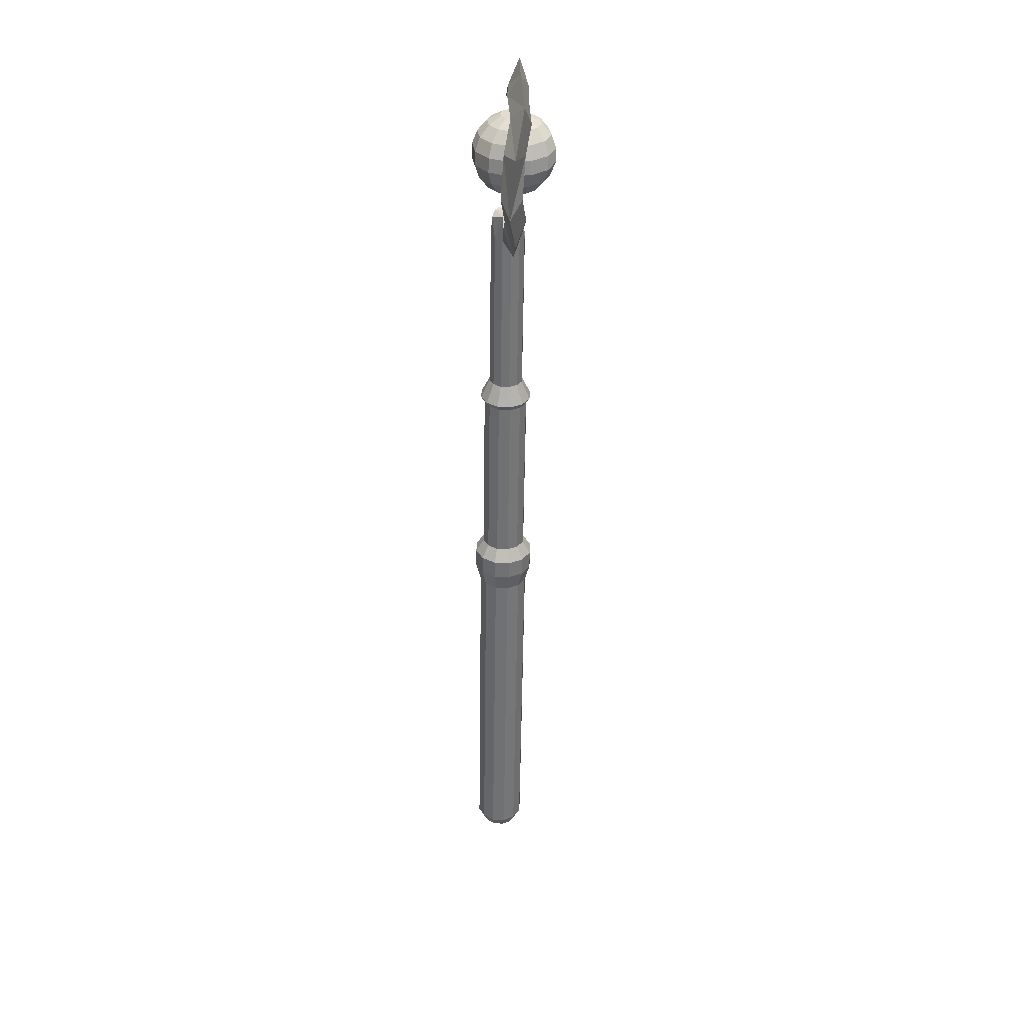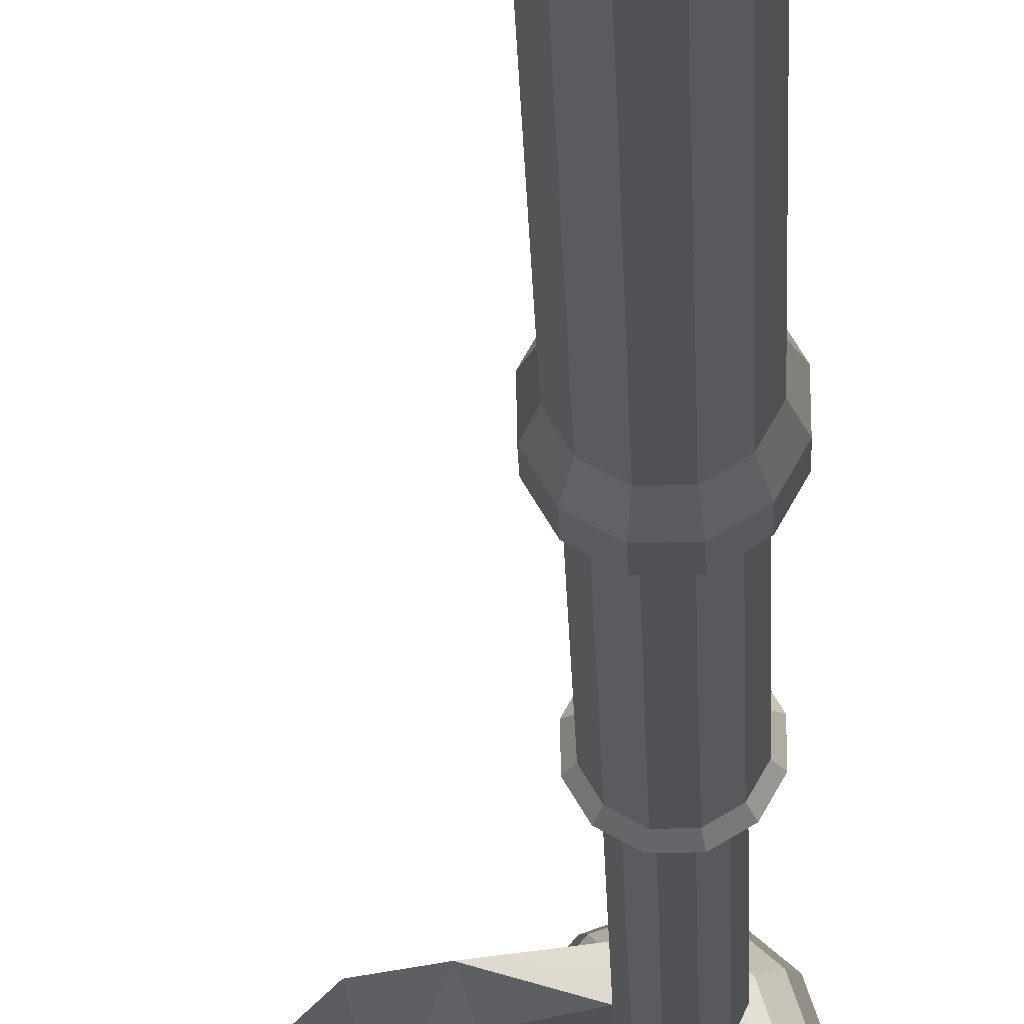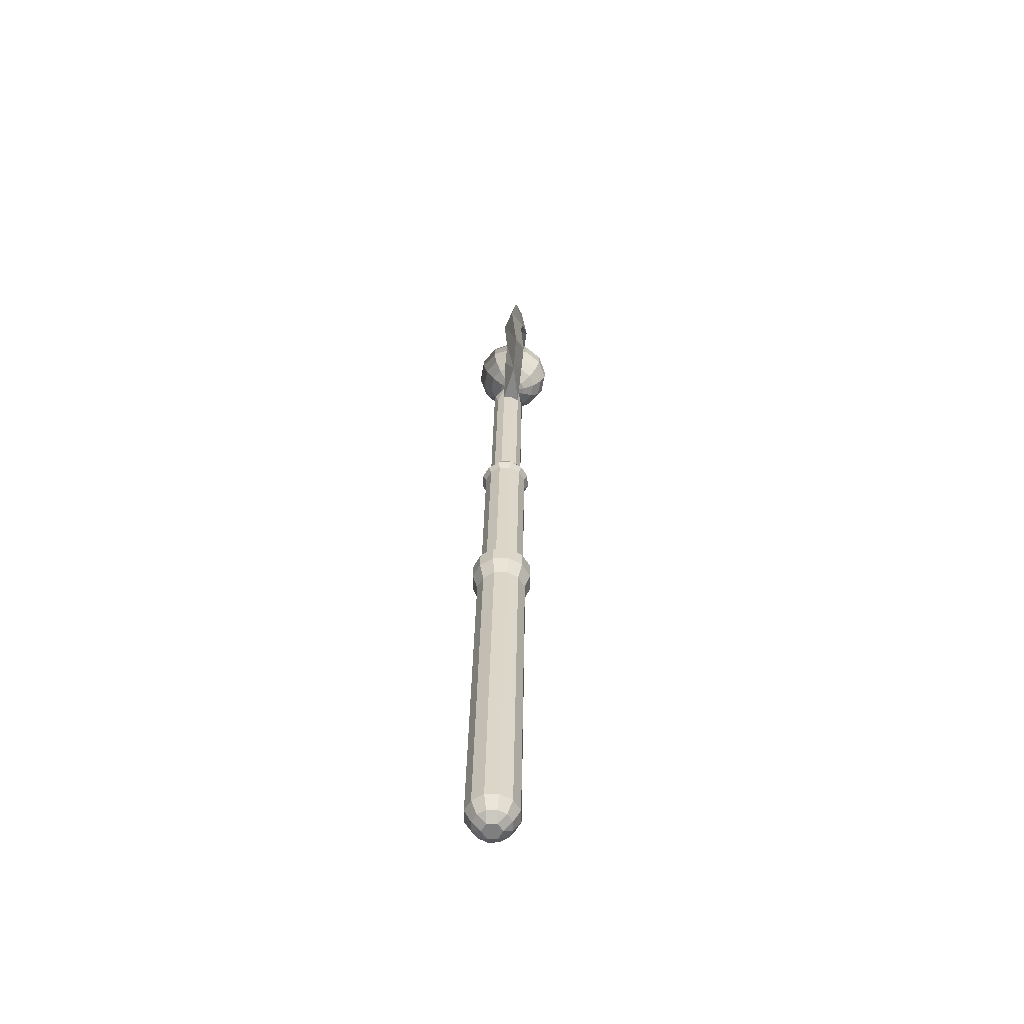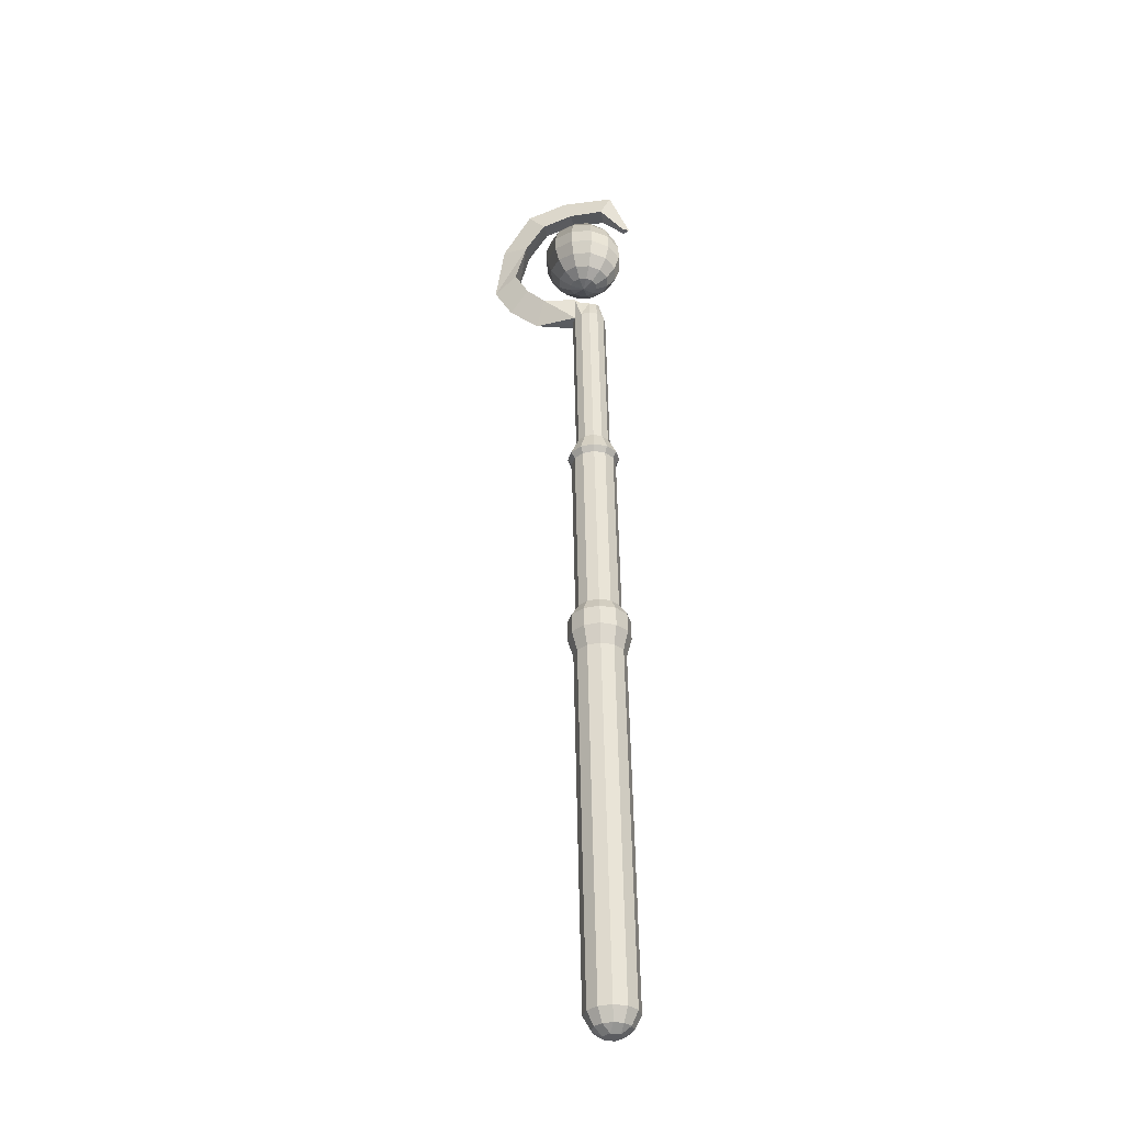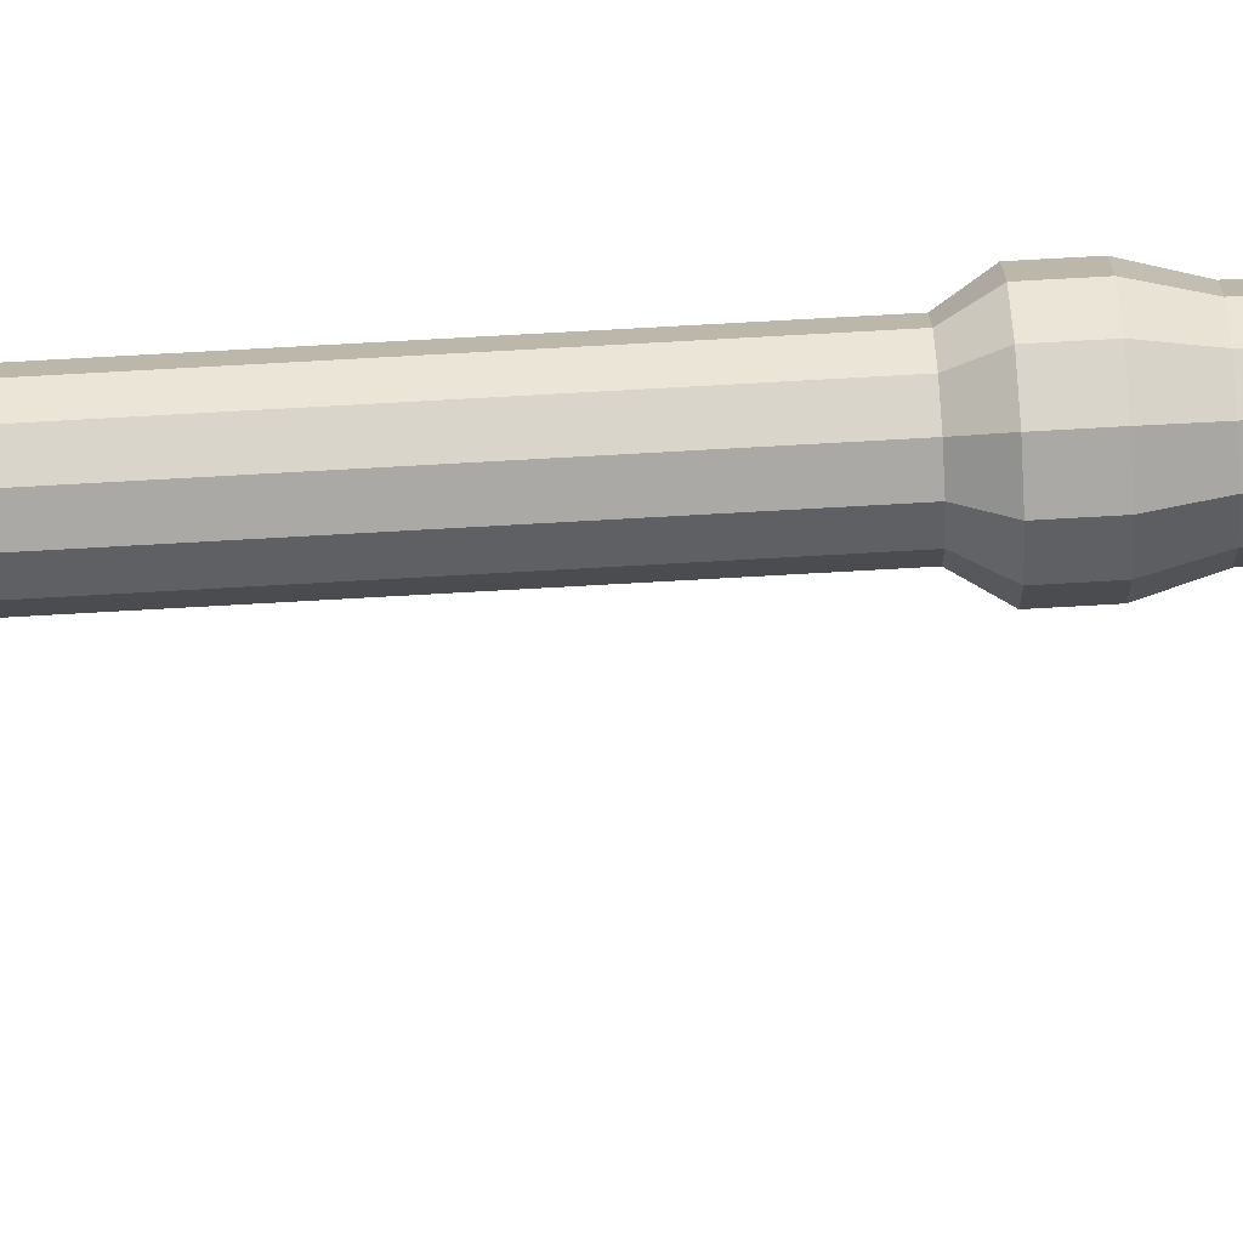
<metadata>
{"format":"obj","ext":"obj","renderer":"f3d","projection":"perspective","resolution":1024,"background":"white","views":[{"elev":33.6,"azim":-87.8,"up":"+Y"},{"elev":-20.9,"azim":2.3,"up":"+Z"},{"elev":-60.8,"azim":-89.4,"up":"+Y"},{"elev":-35.2,"azim":13.9,"up":"+Y"},{"elev":74.2,"azim":-92.7,"up":"+Z"}]}
</metadata>
<code>
v 0.04632 -0.4841 -0.04843
v 0.02562 -0.4844 -0.0487
v 0.03343 -1.045 -0.05725
v 0.05413 -1.044 -0.05698
v 0.00756 -0.4848 -0.03858
v 0.01537 -1.045 -0.04713
v -0.003021 -0.4852 -0.02079
v 0.004788 -1.046 -0.02934
v -0.003287 -0.4855 -8.976e-05
v 0.004522 -1.046 -0.008638
v 0.006833 -0.4857 0.01797
v 0.01464 -1.046 0.009425
v 0.02463 -0.4856 0.02856
v 0.03244 -1.046 0.02001
v 0.04533 -0.4853 0.02883
v 0.05314 -1.046 0.02028
v 0.06339 -0.4849 0.01871
v 0.0712 -1.045 0.01016
v 0.07397 -0.4845 0.0009192
v 0.08178 -1.045 -0.007629
v 0.07424 -0.4842 -0.01978
v 0.08205 -1.045 -0.02833
v 0.06412 -0.484 -0.03785
v 0.07193 -1.044 -0.04639
v 0.08196 -0.4539 -0.02139
v 0.06971 -0.4537 -0.04325
v 0.03638 -1.065 -0.04705
v 0.05147 -1.065 -0.04685
v 0.08164 -0.4542 0.003659
v 0.06883 -0.4548 0.02519
v 0.04698 -0.4552 0.03743
v 0.02193 -0.4556 0.0371
v 0.0003983 -0.4557 0.02429
v -0.01185 -0.4555 0.002438
v -0.01153 -0.4551 -0.02261
v 0.001278 -0.4546 -0.04414
v 0.02313 -0.4541 -0.05638
v 0.04818 -0.4538 -0.05605
v 0.08154 -0.4239 -0.02093
v 0.06929 -0.4237 -0.04279
v 0.08122 -0.4243 0.004117
v 0.06842 -0.4248 0.02565
v 0.04656 -0.4253 0.03789
v 0.02151 -0.4256 0.03756
v -2.044e-05 -0.4257 0.02475
v -0.01227 -0.4255 0.002896
v -0.01194 -0.4252 -0.02215
v 0.0008587 -0.4246 -0.04368
v 0.02271 -0.4242 -0.05592
v 0.04776 -0.4238 -0.0556
v 0.06854 -0.4034 -0.01739
v 0.05961 -0.4032 -0.03332
v 0.06831 -0.4036 0.0008738
v 0.05897 -0.404 0.01657
v 0.04304 -0.4044 0.02549
v 0.02478 -0.4046 0.02525
v 0.009082 -0.4047 0.01592
v 0.000155 -0.4046 -1.621e-05
v 0.0003895 -0.4043 -0.01828
v 0.009723 -0.4039 -0.03397
v 0.02565 -0.4036 -0.0429
v 0.04392 -0.4033 -0.04266
v 0.06463 -0.1228 -0.0131
v 0.0557 -0.1226 -0.02904
v 0.06439 -0.123 0.005156
v 0.05506 -0.1234 0.02085
v 0.03913 -0.1238 0.02977
v 0.02086 -0.124 0.02954
v 0.005168 -0.1241 0.0202
v -0.00376 -0.124 0.004266
v -0.003525 -0.1237 -0.01399
v 0.005809 -0.1233 -0.02969
v 0.02174 -0.123 -0.03861
v 0.04 -0.1227 -0.03837
v 0.07044 -0.1131 -0.01447
v 0.05996 -0.113 -0.03318
v 0.07017 -0.1134 0.006969
v 0.05921 -0.1139 0.0254
v 0.04051 -0.1143 0.03587
v 0.01907 -0.1146 0.03559
v 0.0006366 -0.1147 0.02463
v -0.009845 -0.1145 0.005924
v -0.009569 -0.1142 -0.01552
v 0.001389 -0.1138 -0.03394
v 0.02009 -0.1133 -0.04442
v 0.04153 -0.113 -0.04414
v 0.05622 -0.08321 -0.0105
v 0.04934 -0.08312 -0.02278
v 0.05604 -0.08343 0.003562
v 0.04885 -0.08371 0.01565
v 0.03657 -0.08399 0.02253
v 0.02251 -0.08418 0.02234
v 0.01042 -0.08424 0.01515
v 0.00354 -0.08415 0.002877
v 0.003721 -0.08393 -0.01119
v 0.01091 -0.08365 -0.02328
v 0.02318 -0.08337 -0.03015
v 0.03725 -0.08318 -0.02997
v 0.05256 0.1777 -0.006518
v 0.04568 0.1778 -0.01879
v 0.05238 0.1775 0.007548
v 0.04519 0.1772 0.01964
v 0.03292 0.1769 0.02651
v 0.01885 0.1767 0.02633
v 0.006761 0.1767 0.01914
v -0.0001155 0.1768 0.006863
v 6.521e-05 0.177 -0.007203
v 0.007255 0.1773 -0.01929
v 0.01953 0.1775 -0.02617
v 0.03359 0.1777 -0.02598
v 0.0431 0.2142 -0.01481
v 0.04009 0.2086 0.009701
v 0.02996 0.2085 0.01444
v 0.006198 0.2169 0.01975
v -0.06125 0.1789 0.01196
v -0.0004982 0.2172 -0.006588
v 0.01399 0.2098 -0.02407
v 0.03289 0.2142 -0.02036
v -0.05308 0.219 -0.004221
v -0.000679 0.217 0.007478
v -0.04569 0.2201 0.02732
v -0.07815 0.2441 -0.000494
v -0.07325 0.2448 0.03154
v -0.1061 0.2149 0.017
v -0.09915 0.289 -0.005437
v -0.09638 0.2878 0.02684
v -0.1364 0.271 0.009615
v -0.08093 0.3509 -0.001567
v -0.07655 0.3477 0.03039
v -0.1202 0.3574 0.01713
v -0.04503 0.3928 0.006963
v -0.0437 0.3839 0.03809
v -0.07212 0.4197 0.02882
v 0.0009124 0.4099 0.0003946
v 0.003133 0.4043 0.03224
v -0.01174 0.447 0.02053
v 0.05355 0.4078 -0.0005951
v 0.05643 0.4029 0.03132
v 0.06941 0.4452 0.01637
v 0.08884 0.3768 -0.005313
v 0.09016 0.3762 0.006403
v 0.09873 0.3793 -0.001198
v 0.01798 0.2093 0.01707
v 0.04329 0.2119 0.001308
v 0.02321 -1.065 -0.03968
v 0.0155 -1.066 -0.0267
v 0.01531 -1.066 -0.01161
v 0.02269 -1.066 0.001555
v 0.03566 -1.066 0.009271
v 0.05075 -1.066 0.009468
v 0.06392 -1.065 0.002093
v 0.07163 -1.065 -0.01088
v 0.07182 -1.065 -0.02597
v 0.06445 -1.065 -0.03914
v 0.0439 -1.075 -0.03391
v 0.03084 -1.075 -0.0266
v 0.03065 -1.076 -0.01163
v 0.04351 -1.076 -0.003977
v 0.05657 -1.075 -0.01129
v 0.05676 -1.075 -0.02626
v 0.01867 0.3793 0.01093
v 0.03865 0.3757 0.001084
v 0.04085 0.3754 0.01238
v 0.03109 0.3758 -0.007591
v 0.0202 0.3759 -0.01132
v 0.008907 0.3758 -0.009117
v 0.0002307 0.3756 -0.001559
v -0.003503 0.3754 0.009324
v -0.001294 0.3752 0.02062
v 0.006266 0.375 0.02929
v 0.01715 0.3749 0.03302
v 0.02844 0.375 0.03082
v 0.03712 0.3752 0.02326
v 0.05623 0.3646 -0.007739
v 0.06038 0.3642 0.01348
v 0.04203 0.3649 -0.02404
v 0.02157 0.365 -0.03106
v 0.0003425 0.3649 -0.02691
v -0.01596 0.3645 -0.01271
v -0.02298 0.3641 0.007747
v -0.01883 0.3636 0.02897
v -0.004621 0.3633 0.04527
v 0.01584 0.3632 0.05229
v 0.03706 0.3634 0.04814
v 0.05337 0.3637 0.03393
v 0.06931 0.3475 -0.01447
v 0.0749 0.3469 0.01412
v 0.05017 0.3479 -0.03644
v 0.0226 0.348 -0.04589
v -0.005994 0.3478 -0.0403
v -0.02796 0.3474 -0.02116
v -0.03742 0.3468 0.006391
v -0.03182 0.3462 0.03498
v -0.01268 0.3458 0.05695
v 0.01488 0.3456 0.0664
v 0.04348 0.3458 0.06081
v 0.06545 0.3463 0.04167
v 0.07629 0.3263 -0.01831
v 0.08265 0.3257 0.0142
v 0.05452 0.3268 -0.04329
v 0.02318 0.327 -0.05404
v -0.009337 0.3268 -0.04768
v -0.03432 0.3262 -0.02592
v -0.04507 0.3256 0.005419
v -0.03871 0.3249 0.03793
v -0.01694 0.3244 0.06291
v 0.0144 0.3243 0.07366
v 0.04692 0.3245 0.0673
v 0.0719 0.325 0.04554
v 0.07634 0.3038 -0.01878
v 0.0827 0.3031 0.01373
v 0.05458 0.3042 -0.04376
v 0.02323 0.3044 -0.05451
v -0.009285 0.3042 -0.04815
v -0.03427 0.3037 -0.02639
v -0.04502 0.303 0.004949
v -0.03866 0.3023 0.03746
v -0.01689 0.3019 0.06244
v 0.01445 0.3017 0.07319
v 0.04697 0.3019 0.06683
v 0.07195 0.3024 0.04507
v 0.06946 0.2825 -0.01583
v 0.07505 0.2819 0.01276
v 0.05032 0.2829 -0.03779
v 0.02275 0.283 -0.04725
v -0.005843 0.2828 -0.04166
v -0.02781 0.2824 -0.02252
v -0.03727 0.2818 0.005037
v -0.03167 0.2812 0.03363
v -0.01253 0.2808 0.05559
v 0.01503 0.2807 0.06505
v 0.04363 0.2808 0.05946
v 0.0656 0.2813 0.04032
v 0.05646 0.265 -0.009814
v 0.06062 0.2646 0.01141
v 0.04226 0.2653 -0.02612
v 0.0218 0.2654 -0.03313
v 0.0005732 0.2653 -0.02898
v -0.01573 0.265 -0.01478
v -0.02275 0.2645 0.005672
v -0.0186 0.2641 0.02689
v -0.004391 0.2638 0.0432
v 0.01607 0.2637 0.05021
v 0.03729 0.2638 0.04606
v 0.0536 0.2641 0.03186
v 0.03893 0.2535 -0.001462
v 0.04114 0.2533 0.00983
v 0.03137 0.2537 -0.01014
v 0.02048 0.2537 -0.01387
v 0.00919 0.2537 -0.01166
v 0.0005137 0.2535 -0.004104
v -0.00322 0.2532 0.006778
v -0.001011 0.253 0.01807
v 0.006549 0.2529 0.02674
v 0.01743 0.2528 0.03048
v 0.02873 0.2529 0.02827
v 0.0374 0.2531 0.02071
v 0.01897 0.2493 0.008222
o group2096346305
g mesh2096346305
f 4 3 2 1
f 3 6 5 2
f 6 8 7 5
f 8 10 9 7
f 10 12 11 9
f 12 14 13 11
f 14 16 15 13
f 16 18 17 15
f 18 20 19 17
f 20 22 21 19
f 22 24 23 21
f 24 4 1 23
f 28 27 3 4
f 64 63 51 52
f 63 65 53 51
f 65 66 54 53
f 66 67 55 54
f 67 68 56 55
f 68 69 57 56
f 69 70 58 57
f 70 71 59 58
f 71 72 60 59
f 72 73 61 60
f 73 74 62 61
f 74 64 52 62
f 100 99 87 88
f 99 101 89 87
f 101 102 90 89
f 102 103 91 90
f 103 104 92 91
f 104 105 93 92
f 105 106 94 93
f 106 107 95 94
f 107 108 96 95
f 108 109 97 96
f 109 110 98 97
f 110 100 88 98
f 111 99 100
f 111 101 99
f 112 102 101
f 112 103 102
f 113 104 103
f 114 105 104
f 115 106 105
f 115 107 106
f 116 108 107
f 117 109 108
f 118 110 109
f 111 100 110
f 119 116 107
f 119 120 116
f 121 106 120
f 122 119 115
f 115 120 106
f 121 114 120
f 121 105 114
f 121 115 106
f 119 121 120
f 115 121 120
f 121 115 105
f 107 115 119
f 123 121 119
f 123 124 115 121
f 125 122 124
f 115 124 122
f 119 122 123
f 126 123 122
f 126 127 124 123
f 128 125 127
f 124 127 125
f 122 125 126
f 129 126 125
f 129 127 126
f 131 128 130
f 127 130 128
f 129 130 127
f 125 128 129
f 132 129 128
f 132 133 130 129
f 134 131 133
f 130 133 131
f 128 131 132
f 135 132 131
f 135 136 133 132
f 137 134 136
f 133 136 134
f 131 134 135
f 137 138 135 134
f 138 136 135
f 140 137 139
f 136 139 137
f 138 139 136
f 141 138 137
f 142 139 138
f 141 140 142
f 139 142 140
f 137 140 141
f 138 141 142
f 113 143 104
f 104 143 114
f 144 111 118
f 112 144 118
f 113 112 118
f 143 113 118
f 114 143 118
f 120 114 118
f 116 120 118
f 117 116 118
f 112 113 103
f 111 144 101
f 117 118 109
f 110 118 111
f 116 117 108
f 101 144 112
f 27 145 6 3
f 145 146 8 6
f 146 147 10 8
f 147 148 12 10
f 148 149 14 12
f 149 150 16 14
f 150 151 18 16
f 151 152 20 18
f 152 153 22 20
f 153 154 24 22
f 154 28 4 24
f 155 27 28
f 155 156 145 27
f 156 146 145
f 156 157 147 146
f 157 148 147
f 157 158 149 148
f 158 150 149
f 158 159 151 150
f 159 152 151
f 159 160 153 152
f 160 154 153
f 160 155 28 154
f 160 159 158 157 156 155
f 26 25 21 23
f 25 29 19 21
f 29 30 17 19
f 30 31 15 17
f 31 32 13 15
f 32 33 11 13
f 33 34 9 11
f 34 35 7 9
f 35 36 5 7
f 36 37 2 5
f 37 38 1 2
f 38 26 23 1
f 40 39 25 26
f 39 41 29 25
f 41 42 30 29
f 42 43 31 30
f 43 44 32 31
f 44 45 33 32
f 45 46 34 33
f 46 47 35 34
f 47 48 36 35
f 48 49 37 36
f 49 50 38 37
f 50 40 26 38
f 52 51 39 40
f 51 53 41 39
f 53 54 42 41
f 54 55 43 42
f 55 56 44 43
f 56 57 45 44
f 57 58 46 45
f 58 59 47 46
f 59 60 48 47
f 60 61 49 48
f 61 62 50 49
f 62 52 40 50
f 76 75 63 64
f 75 77 65 63
f 77 78 66 65
f 78 79 67 66
f 79 80 68 67
f 80 81 69 68
f 81 82 70 69
f 82 83 71 70
f 83 84 72 71
f 84 85 73 72
f 85 86 74 73
f 86 76 64 74
f 88 87 75 76
f 87 89 77 75
f 89 90 78 77
f 90 91 79 78
f 91 92 80 79
f 92 93 81 80
f 93 94 82 81
f 94 95 83 82
f 95 96 84 83
f 96 97 85 84
f 97 98 86 85
f 98 88 76 86
o group1762687703
g mesh1762687703
f 163 162 161
f 162 164 161
f 164 165 161
f 165 166 161
f 166 167 161
f 167 168 161
f 168 169 161
f 169 170 161
f 170 171 161
f 171 172 161
f 172 173 161
f 173 163 161
f 175 174 162 163
f 174 176 164 162
f 176 177 165 164
f 177 178 166 165
f 178 179 167 166
f 179 180 168 167
f 180 181 169 168
f 181 182 170 169
f 182 183 171 170
f 183 184 172 171
f 184 185 173 172
f 185 175 163 173
f 187 186 174 175
f 186 188 176 174
f 188 189 177 176
f 189 190 178 177
f 190 191 179 178
f 191 192 180 179
f 192 193 181 180
f 193 194 182 181
f 194 195 183 182
f 195 196 184 183
f 196 197 185 184
f 197 187 175 185
f 199 198 186 187
f 198 200 188 186
f 200 201 189 188
f 201 202 190 189
f 202 203 191 190
f 203 204 192 191
f 204 205 193 192
f 205 206 194 193
f 206 207 195 194
f 207 208 196 195
f 208 209 197 196
f 209 199 187 197
f 211 210 198 199
f 210 212 200 198
f 212 213 201 200
f 213 214 202 201
f 214 215 203 202
f 215 216 204 203
f 216 217 205 204
f 217 218 206 205
f 218 219 207 206
f 219 220 208 207
f 220 221 209 208
f 221 211 199 209
f 223 222 210 211
f 222 224 212 210
f 224 225 213 212
f 225 226 214 213
f 226 227 215 214
f 227 228 216 215
f 228 229 217 216
f 229 230 218 217
f 230 231 219 218
f 231 232 220 219
f 232 233 221 220
f 233 223 211 221
f 235 234 222 223
f 234 236 224 222
f 236 237 225 224
f 237 238 226 225
f 238 239 227 226
f 239 240 228 227
f 240 241 229 228
f 241 242 230 229
f 242 243 231 230
f 243 244 232 231
f 244 245 233 232
f 245 235 223 233
f 247 246 234 235
f 246 248 236 234
f 248 249 237 236
f 249 250 238 237
f 250 251 239 238
f 251 252 240 239
f 252 253 241 240
f 253 254 242 241
f 254 255 243 242
f 255 256 244 243
f 256 257 245 244
f 257 247 235 245
f 258 246 247
f 258 248 246
f 258 249 248
f 258 250 249
f 258 251 250
f 258 252 251
f 258 253 252
f 258 254 253
f 258 255 254
f 258 256 255
f 258 257 256
f 258 247 257

</code>
